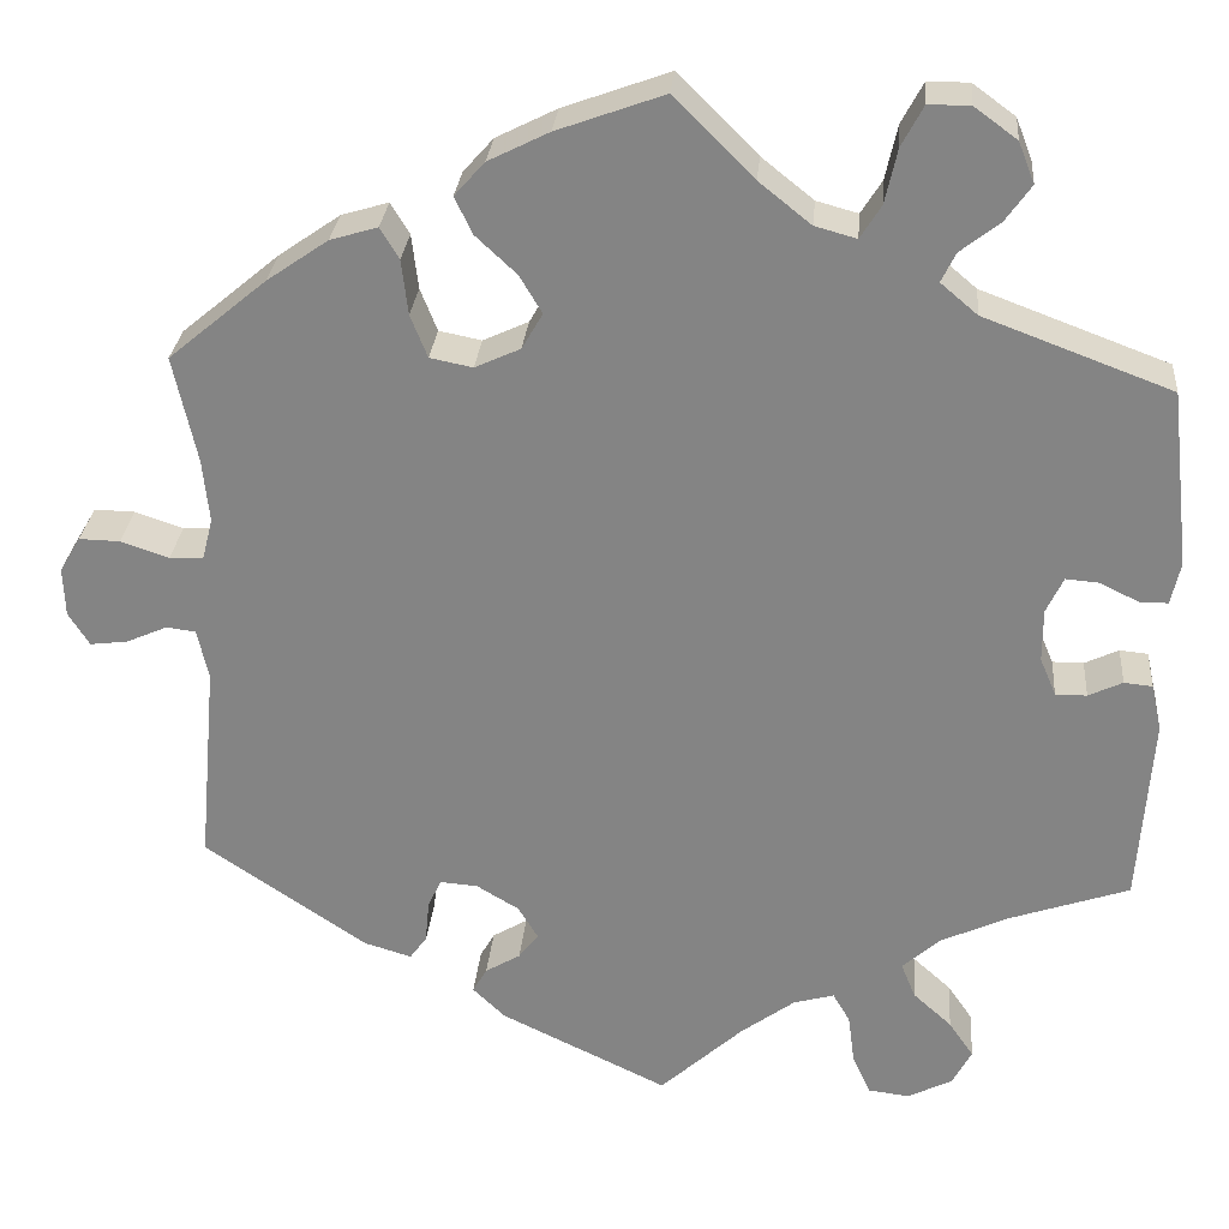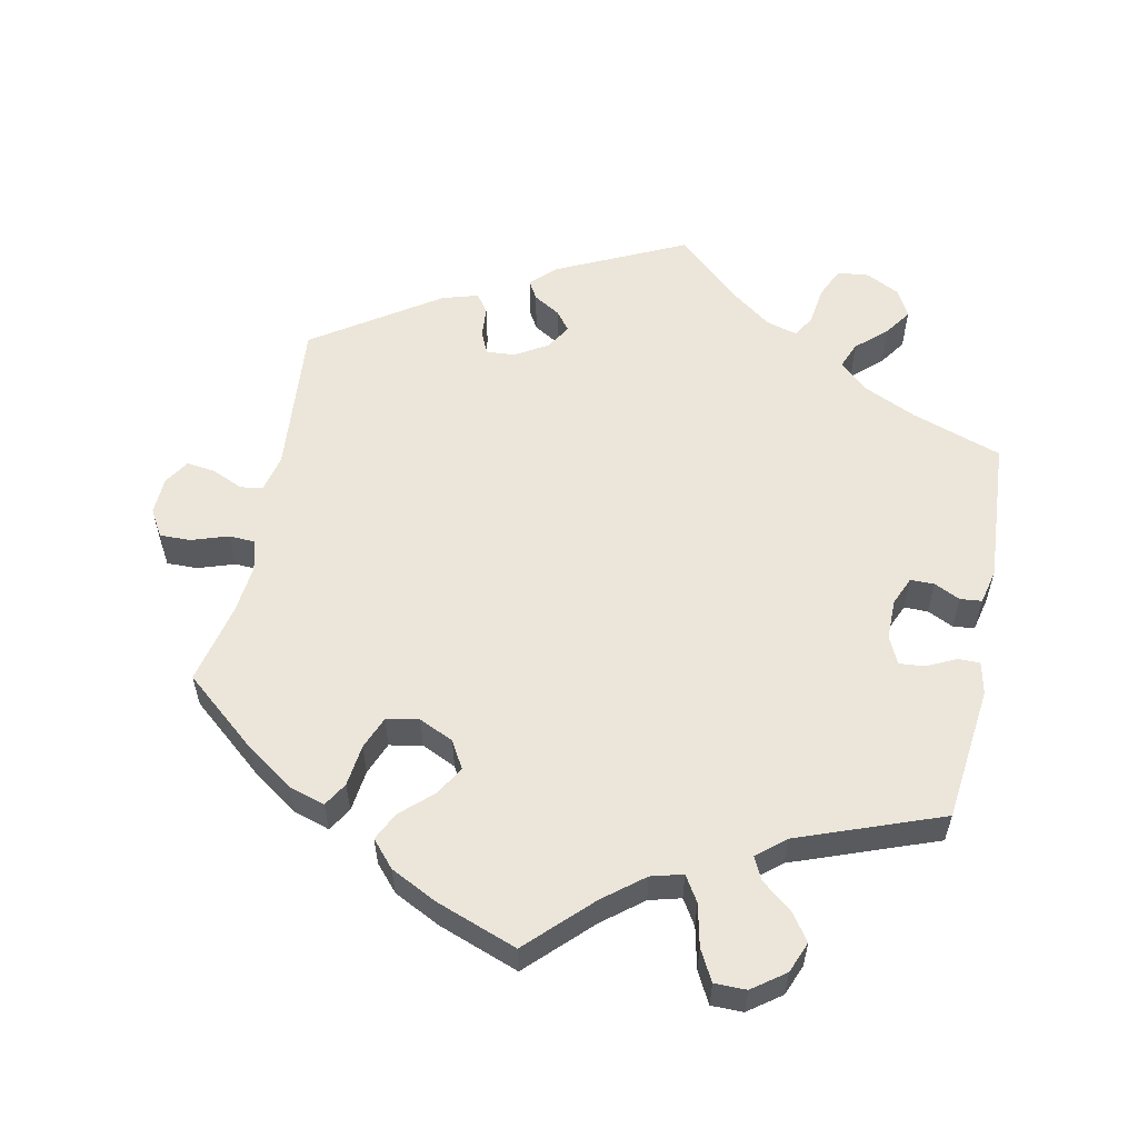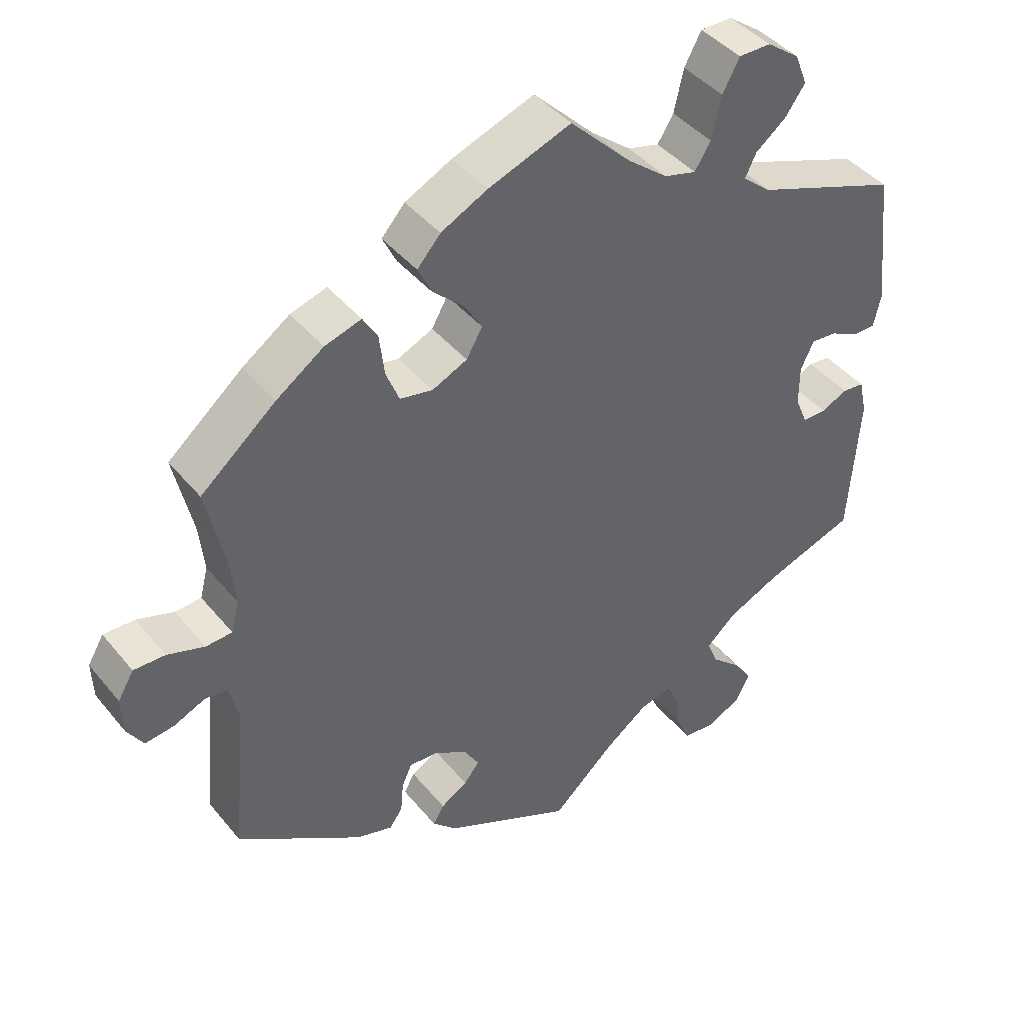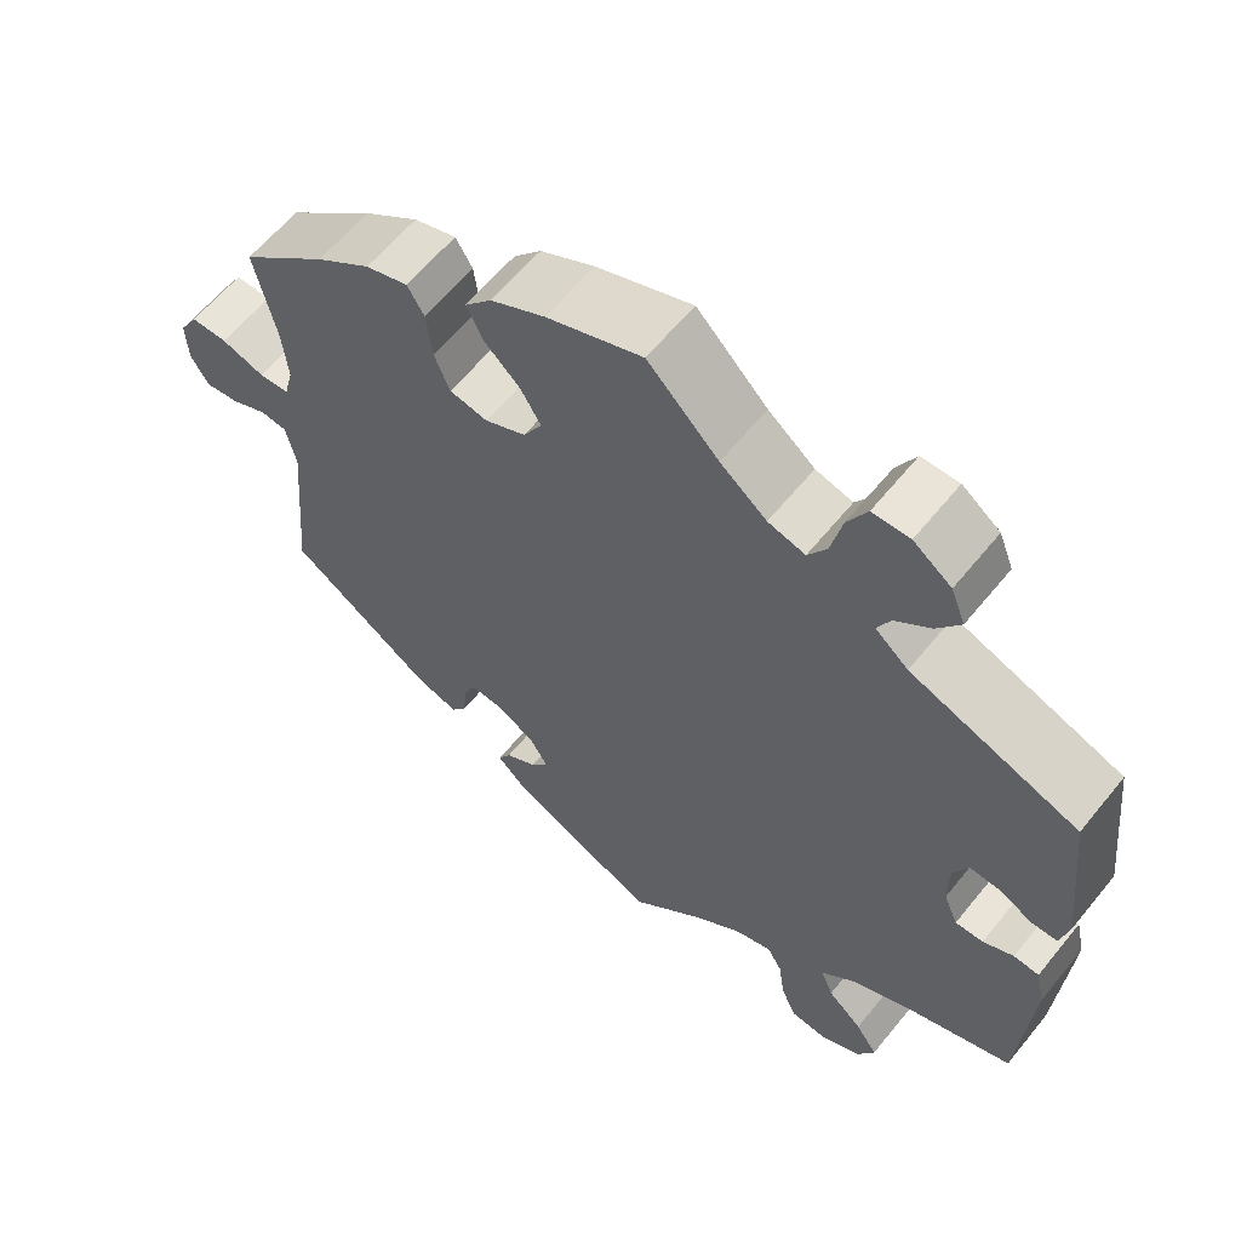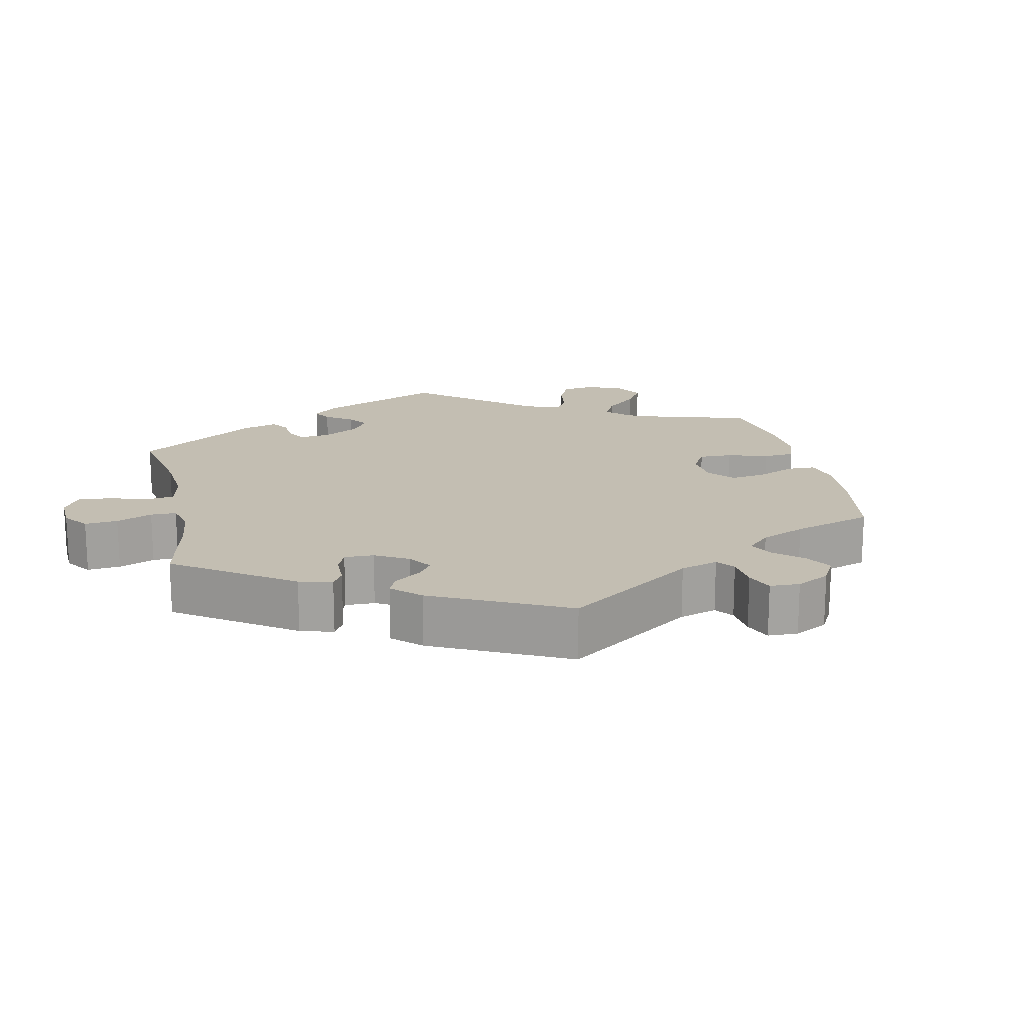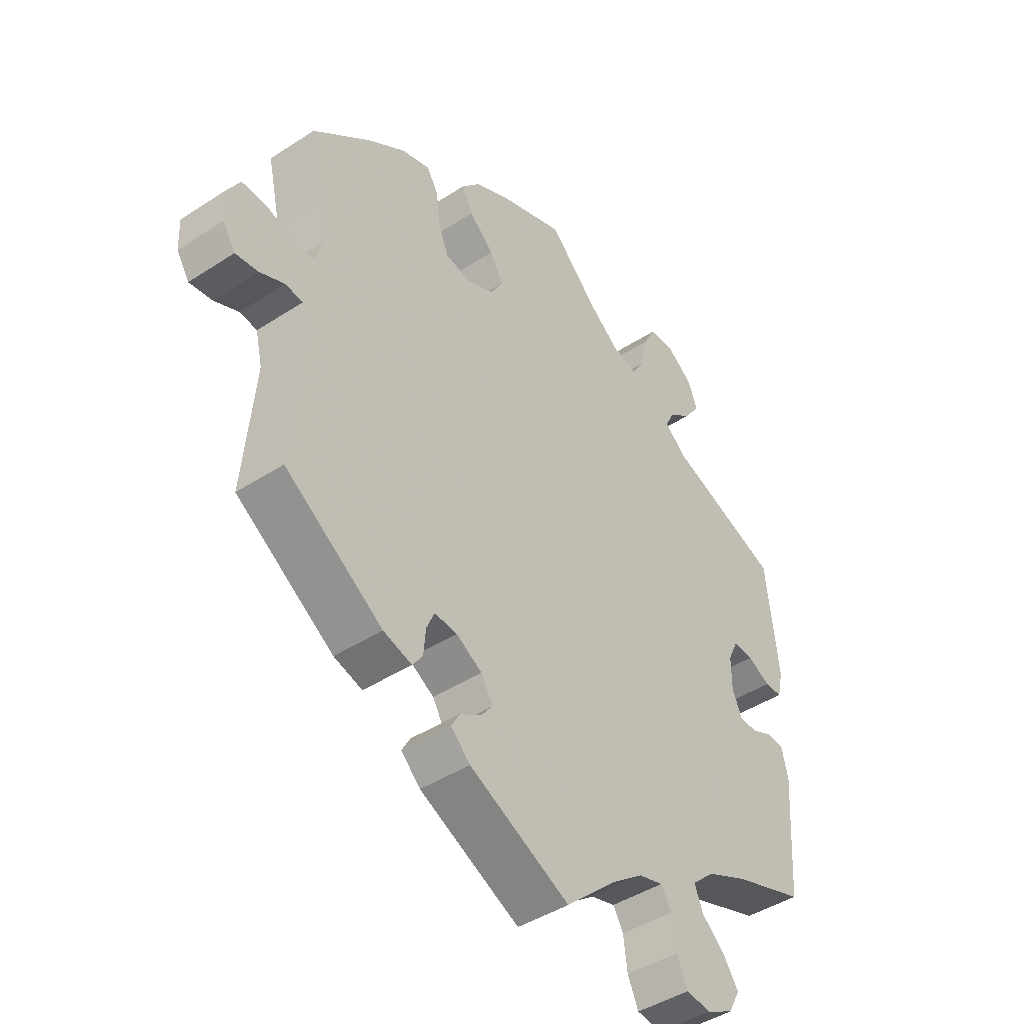
<metadata>
{"format":"obj","ext":"obj","renderer":"f3d","projection":"perspective","resolution":1024,"background":"white","views":[{"elev":27.9,"azim":4.9,"up":"+Z"},{"elev":56.9,"azim":11.7,"up":"+Y"},{"elev":42.6,"azim":-35.9,"up":"+Z"},{"elev":61.0,"azim":38.9,"up":"+Z"},{"elev":17.4,"azim":-132.2,"up":"+Y"},{"elev":-43.8,"azim":-52.5,"up":"+Z"}]}
</metadata>
<code>
v -0.482 0.07 -0.075
v -0.494 0.07 -0.022
v -0.525 0.07 -0.018
v -0.568 0.07 -0.037
v -0.608 0.07 -0.042
v -0.63 0.07 -0.007
v -0.632 0.07 0.045
v -0.61 0.07 0.082
v -0.567 0.07 0.081
v -0.516 0.07 0.064
v -0.48 0.07 0.066
v -0.469 0.07 0.109
v -0.476 0.07 0.176
v -0.501 0.07 0.289
v -0.398 0.07 0.375
v -0.333 0.07 0.42
v -0.283 0.07 0.435
v -0.263 0.07 0.402
v -0.256 0.07 0.344
v -0.238 0.07 0.299
v -0.193 0.07 0.29
v -0.145 0.07 0.312
v -0.123 0.07 0.35
v -0.147 0.07 0.39
v -0.19 0.07 0.43
v -0.209 0.07 0.469
v -0.177 0.07 0.505
v -0.113 0.07 0.537
v 0 0.07 0.578
v 0.084 0.07 0.494
v 0.139 0.07 0.45
v 0.183 0.07 0.438
v 0.205 0.07 0.473
v 0.218 0.07 0.531
v 0.241 0.07 0.574
v 0.285 0.07 0.574
v 0.33 0.07 0.541
v 0.347 0.07 0.498
v 0.32 0.07 0.46
v 0.278 0.07 0.427
v 0.263 0.07 0.396
v 0.302 0.07 0.363
v 0.5 0.07 0.289
v 0.521 0.07 0.102
v 0.511 0.07 0.057
v 0.481 0.07 0.057
v 0.44 0.07 0.077
v 0.405 0.07 0.08
v 0.387 0.07 0.042
v 0.387 0.07 -0.014
v 0.404 0.07 -0.054
v 0.437 0.07 -0.054
v 0.473 0.07 -0.037
v 0.503 0.07 -0.04
v 0.514 0.07 -0.089
v 0.5 0.07 -0.289
v 0.374 0.07 -0.332
v 0.302 0.07 -0.365
v 0.262 0.07 -0.401
v 0.277 0.07 -0.438
v 0.318 0.07 -0.475
v 0.344 0.07 -0.513
v 0.324 0.07 -0.551
v 0.277 0.07 -0.575
v 0.233 0.07 -0.57
v 0.214 0.07 -0.528
v 0.207 0.07 -0.475
v 0.189 0.07 -0.444
v 0.146 0.07 -0.456
v 0.089 0.07 -0.498
v 0.001 0.07 -0.578
v -0.176 0.07 -0.493
v -0.21 0.07 -0.46
v -0.195 0.07 -0.434
v -0.158 0.07 -0.412
v -0.137 0.07 -0.385
v -0.158 0.07 -0.35
v -0.203 0.07 -0.323
v -0.243 0.07 -0.32
v -0.257 0.07 -0.351
v -0.261 0.07 -0.395
v -0.279 0.07 -0.42
v -0.329 0.07 -0.405
v -0.501 0.07 -0.289
v -0.482 0 -0.075
v -0.494 0 -0.022
v -0.525 0 -0.018
v -0.568 0 -0.037
v -0.608 0 -0.042
v -0.63 0 -0.007
v -0.632 0 0.045
v -0.61 0 0.082
v -0.567 0 0.081
v -0.516 0 0.064
v -0.48 0 0.066
v -0.469 0 0.109
v -0.476 0 0.176
v -0.501 0 0.289
v -0.398 0 0.375
v -0.333 0 0.42
v -0.283 0 0.435
v -0.263 0 0.402
v -0.256 0 0.344
v -0.238 0 0.299
v -0.193 0 0.29
v -0.145 0 0.312
v -0.123 0 0.35
v -0.147 0 0.39
v -0.19 0 0.43
v -0.209 0 0.469
v -0.177 0 0.505
v -0.113 0 0.537
v 0 0 0.578
v 0.084 0 0.494
v 0.139 0 0.45
v 0.183 0 0.438
v 0.205 0 0.473
v 0.218 0 0.531
v 0.241 0 0.574
v 0.285 0 0.574
v 0.33 0 0.541
v 0.347 0 0.498
v 0.32 0 0.46
v 0.278 0 0.427
v 0.263 0 0.396
v 0.302 0 0.363
v 0.5 0 0.289
v 0.521 0 0.102
v 0.511 0 0.057
v 0.481 0 0.057
v 0.44 0 0.077
v 0.405 0 0.08
v 0.387 0 0.042
v 0.387 0 -0.014
v 0.404 0 -0.054
v 0.437 0 -0.054
v 0.473 0 -0.037
v 0.503 0 -0.04
v 0.514 0 -0.089
v 0.5 0 -0.289
v 0.374 0 -0.332
v 0.302 0 -0.365
v 0.262 0 -0.401
v 0.277 0 -0.438
v 0.318 0 -0.475
v 0.344 0 -0.513
v 0.324 0 -0.551
v 0.277 0 -0.575
v 0.233 0 -0.57
v 0.214 0 -0.528
v 0.207 0 -0.475
v 0.189 0 -0.444
v 0.146 0 -0.456
v 0.089 0 -0.498
v 0.001 0 -0.578
v -0.176 0 -0.493
v -0.21 0 -0.46
v -0.195 0 -0.434
v -0.158 0 -0.412
v -0.137 0 -0.385
v -0.158 0 -0.35
v -0.203 0 -0.323
v -0.243 0 -0.32
v -0.257 0 -0.351
v -0.261 0 -0.395
v -0.279 0 -0.42
v -0.329 0 -0.405
v -0.501 0 -0.289
f 83 84 1
f 80 81 82 83
f 79 80 83 1
f 78 79 1 2
f 77 78 2
f 72 73 74 75
f 70 71 72 75
f 69 70 75 76
f 68 69 76 77
f 64 65 66 67
f 64 67 68
f 63 64 68
f 60 61 62 63
f 60 63 68
f 59 60 68 77
f 54 55 56 57
f 52 53 54 57
f 51 52 57 58
f 50 51 58 59
f 44 45 46 47
f 42 43 44 47
f 41 42 47 48
f 37 38 39 40
f 37 40 41
f 36 37 41
f 33 34 35 36
f 32 33 36 41
f 31 32 41 48
f 27 28 29 30
f 24 25 26 27
f 23 24 27 30
f 22 23 30 31
f 16 17 18 19
f 16 19 20
f 13 14 15 16
f 12 13 16 20
f 11 12 20 21
f 7 8 9 10
f 7 10 11
f 6 7 11
f 3 4 5 6
f 3 6 11
f 2 3 11 21
f 49 50 59 77
f 22 31 48 49
f 22 49 77
f 2 21 22 77
f 85 168 167
f 167 166 165 164
f 85 167 164 163
f 86 85 163 162
f 86 162 161
f 159 158 157 156
f 159 156 155 154
f 160 159 154 153
f 161 160 153 152
f 151 150 149 148
f 152 151 148
f 152 148 147
f 147 146 145 144
f 152 147 144
f 161 152 144 143
f 141 140 139 138
f 141 138 137 136
f 142 141 136 135
f 143 142 135 134
f 131 130 129 128
f 131 128 127 126
f 132 131 126 125
f 124 123 122 121
f 125 124 121
f 125 121 120
f 120 119 118 117
f 125 120 117 116
f 132 125 116 115
f 114 113 112 111
f 111 110 109 108
f 114 111 108 107
f 115 114 107 106
f 103 102 101 100
f 104 103 100
f 100 99 98 97
f 104 100 97 96
f 105 104 96 95
f 94 93 92 91
f 95 94 91
f 95 91 90
f 90 89 88 87
f 95 90 87
f 105 95 87 86
f 161 143 134 133
f 133 132 115 106
f 161 133 106
f 161 106 105 86
f 1 85 86 2
f 2 86 87 3
f 3 87 88 4
f 4 88 89 5
f 5 89 90 6
f 6 90 91 7
f 7 91 92 8
f 8 92 93 9
f 9 93 94 10
f 10 94 95 11
f 11 95 96 12
f 12 96 97 13
f 13 97 98 14
f 14 98 99 15
f 15 99 100 16
f 16 100 101 17
f 17 101 102 18
f 18 102 103 19
f 19 103 104 20
f 20 104 105 21
f 21 105 106 22
f 22 106 107 23
f 23 107 108 24
f 24 108 109 25
f 25 109 110 26
f 26 110 111 27
f 27 111 112 28
f 28 112 113 29
f 29 113 114 30
f 30 114 115 31
f 31 115 116 32
f 32 116 117 33
f 33 117 118 34
f 34 118 119 35
f 35 119 120 36
f 36 120 121 37
f 37 121 122 38
f 38 122 123 39
f 39 123 124 40
f 40 124 125 41
f 41 125 126 42
f 42 126 127 43
f 43 127 128 44
f 44 128 129 45
f 45 129 130 46
f 46 130 131 47
f 47 131 132 48
f 48 132 133 49
f 49 133 134 50
f 50 134 135 51
f 51 135 136 52
f 52 136 137 53
f 53 137 138 54
f 54 138 139 55
f 55 139 140 56
f 56 140 141 57
f 57 141 142 58
f 58 142 143 59
f 59 143 144 60
f 60 144 145 61
f 61 145 146 62
f 62 146 147 63
f 63 147 148 64
f 64 148 149 65
f 65 149 150 66
f 66 150 151 67
f 67 151 152 68
f 68 152 153 69
f 69 153 154 70
f 70 154 155 71
f 71 155 156 72
f 72 156 157 73
f 73 157 158 74
f 74 158 159 75
f 75 159 160 76
f 76 160 161 77
f 77 161 162 78
f 78 162 163 79
f 79 163 164 80
f 80 164 165 81
f 81 165 166 82
f 82 166 167 83
f 83 167 168 84
f 84 168 85 1

</code>
